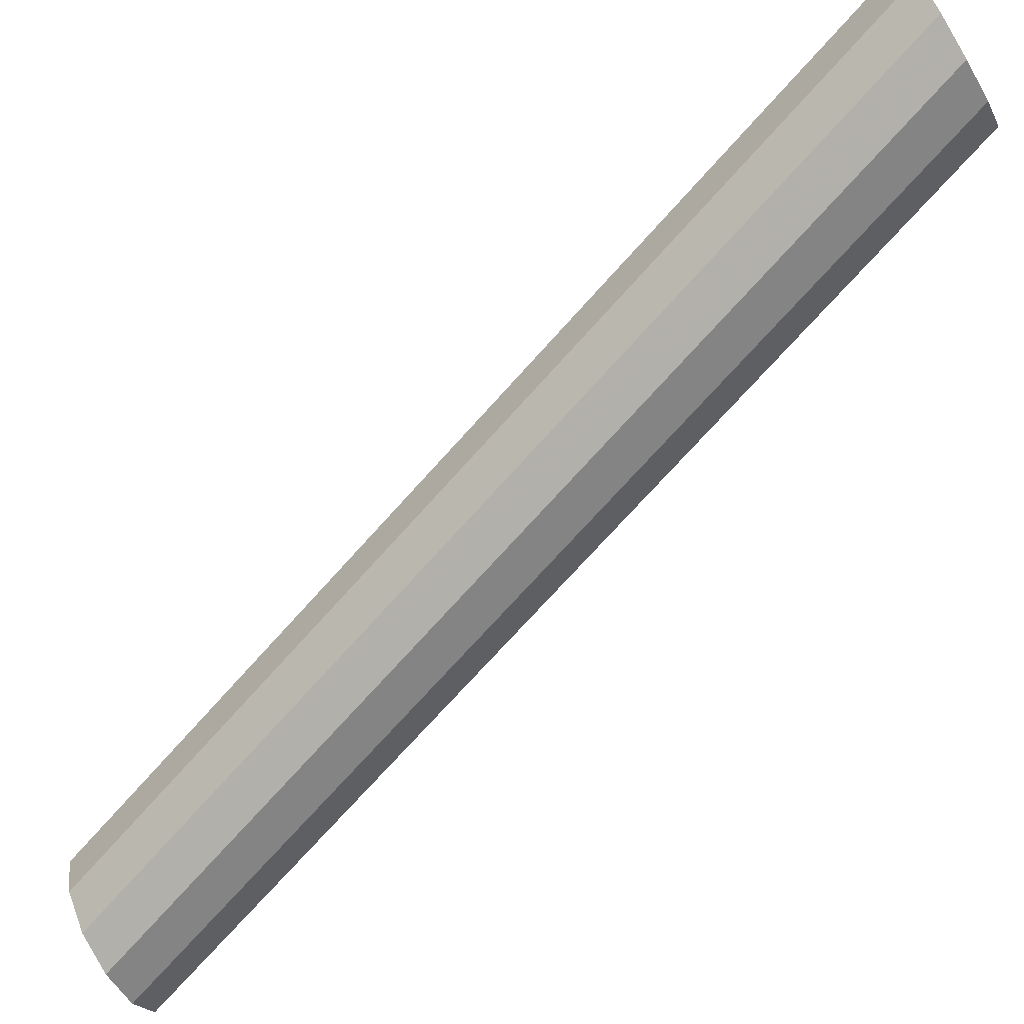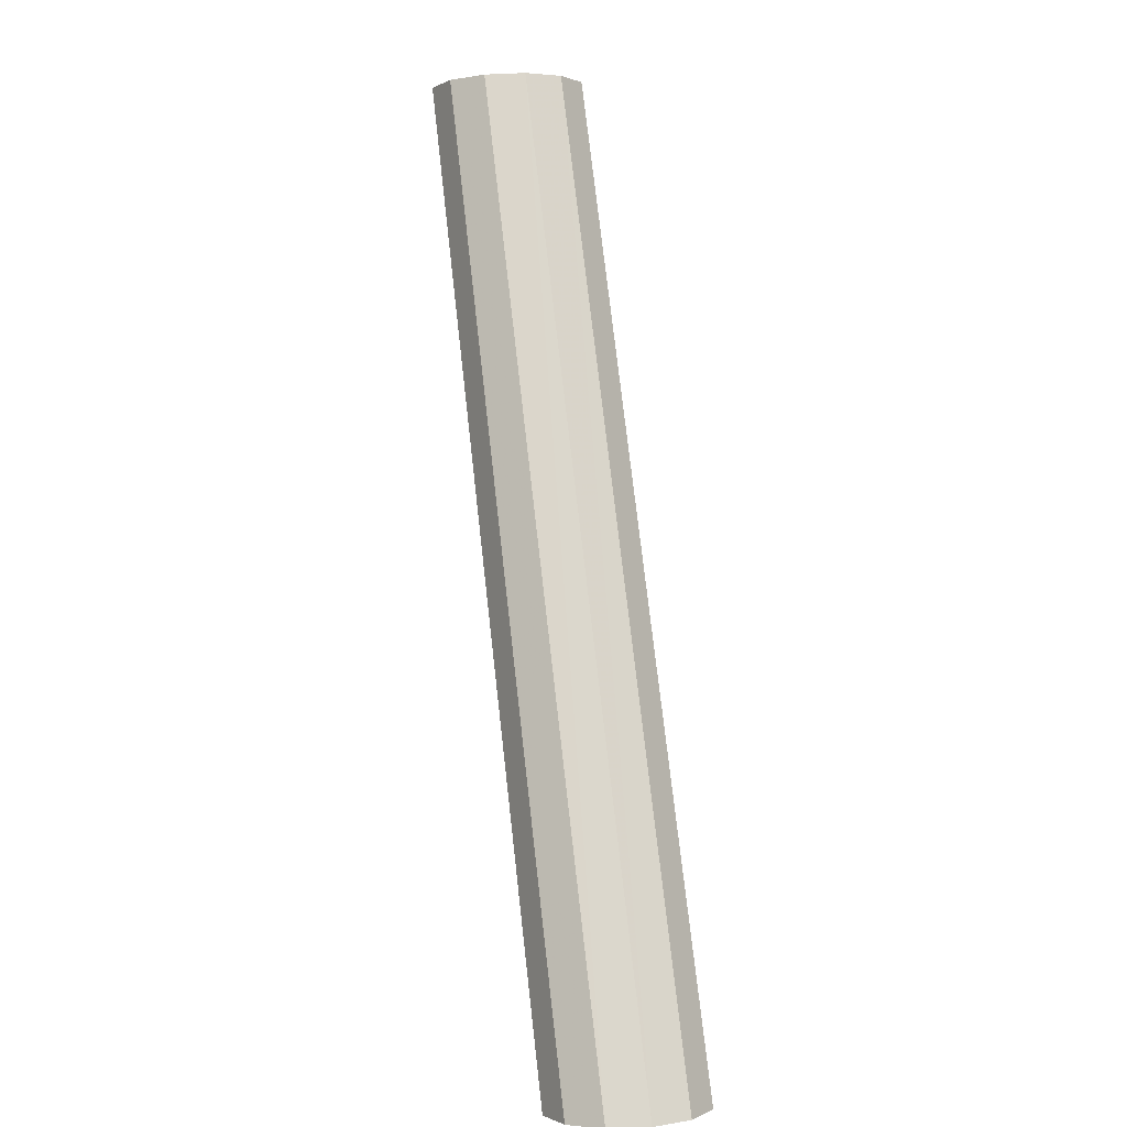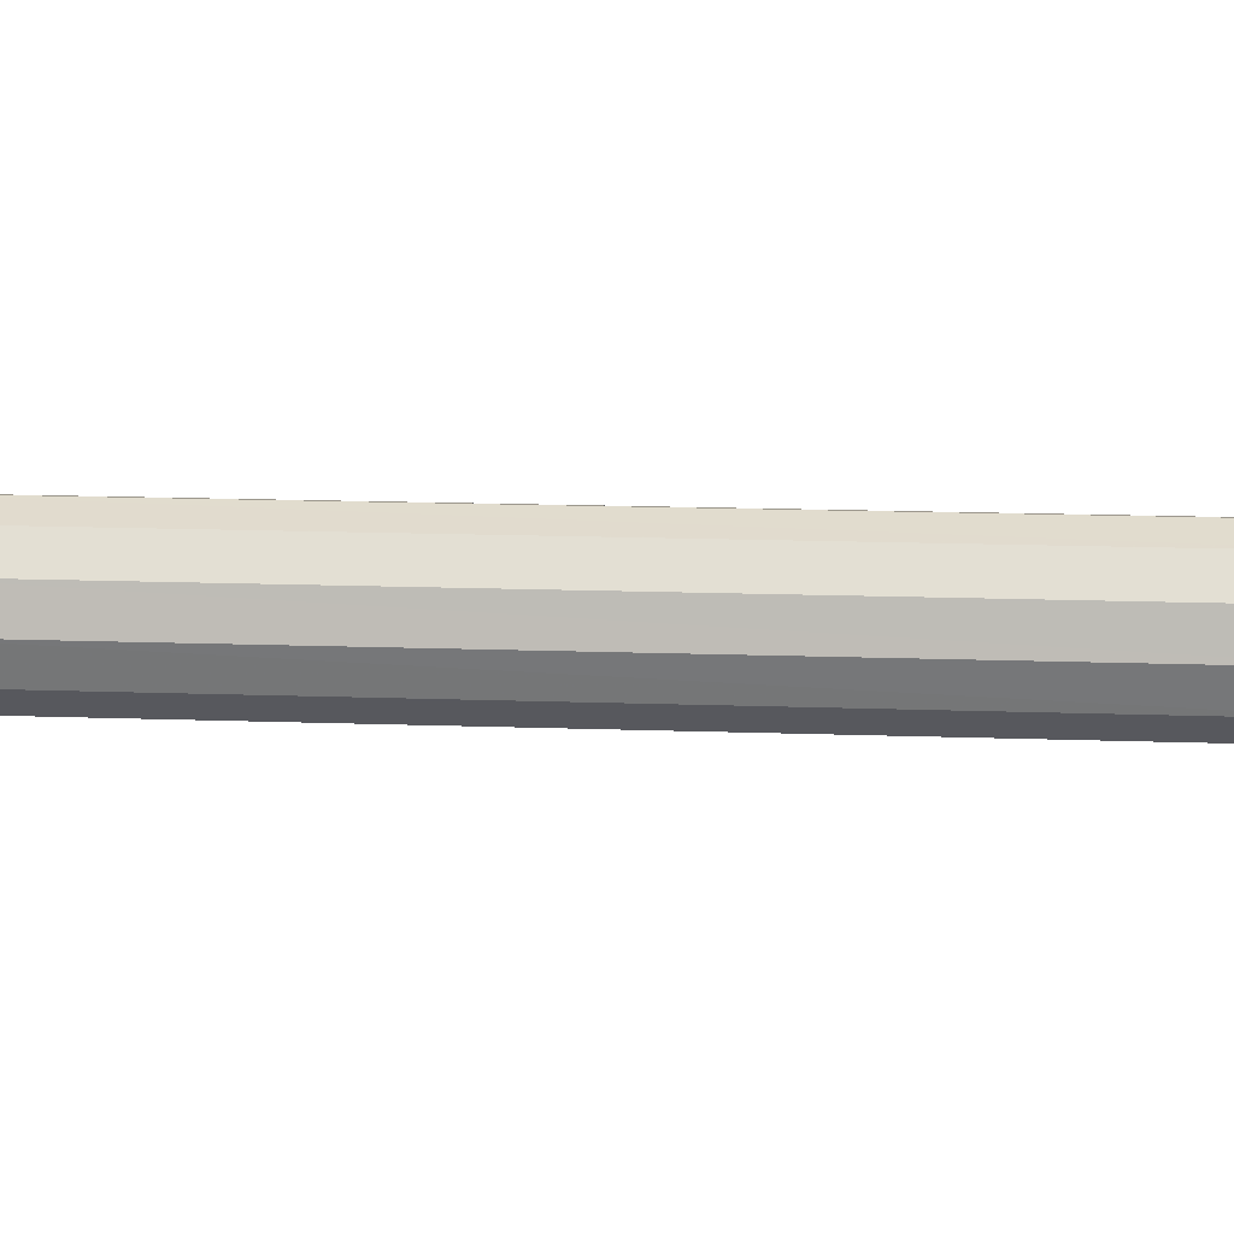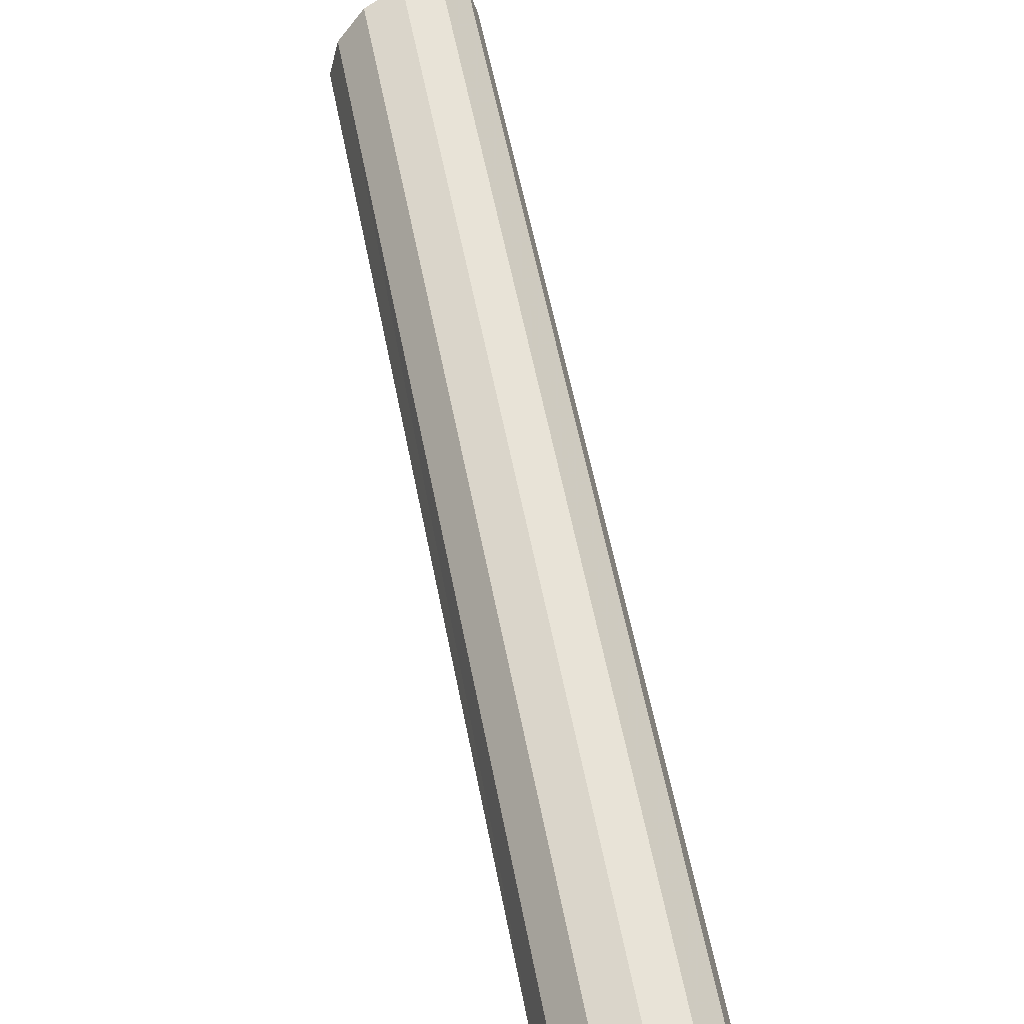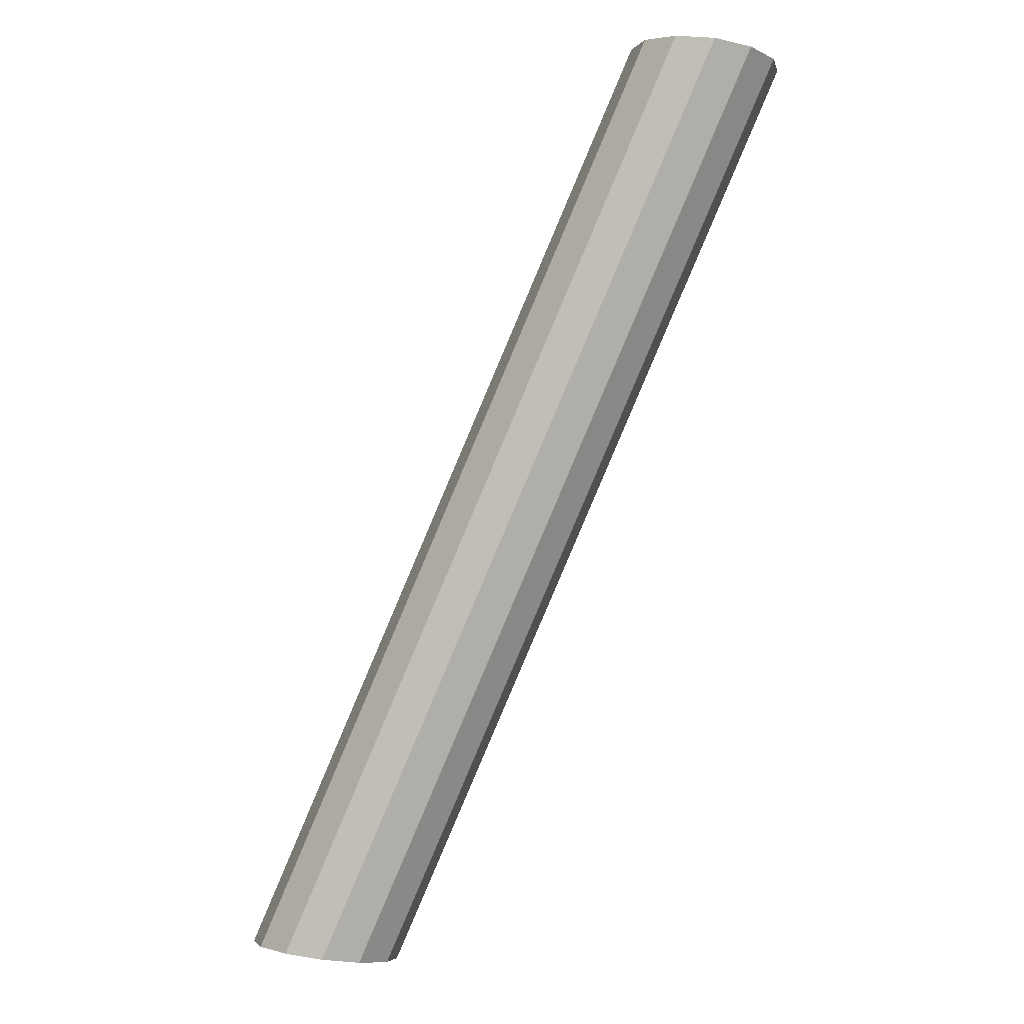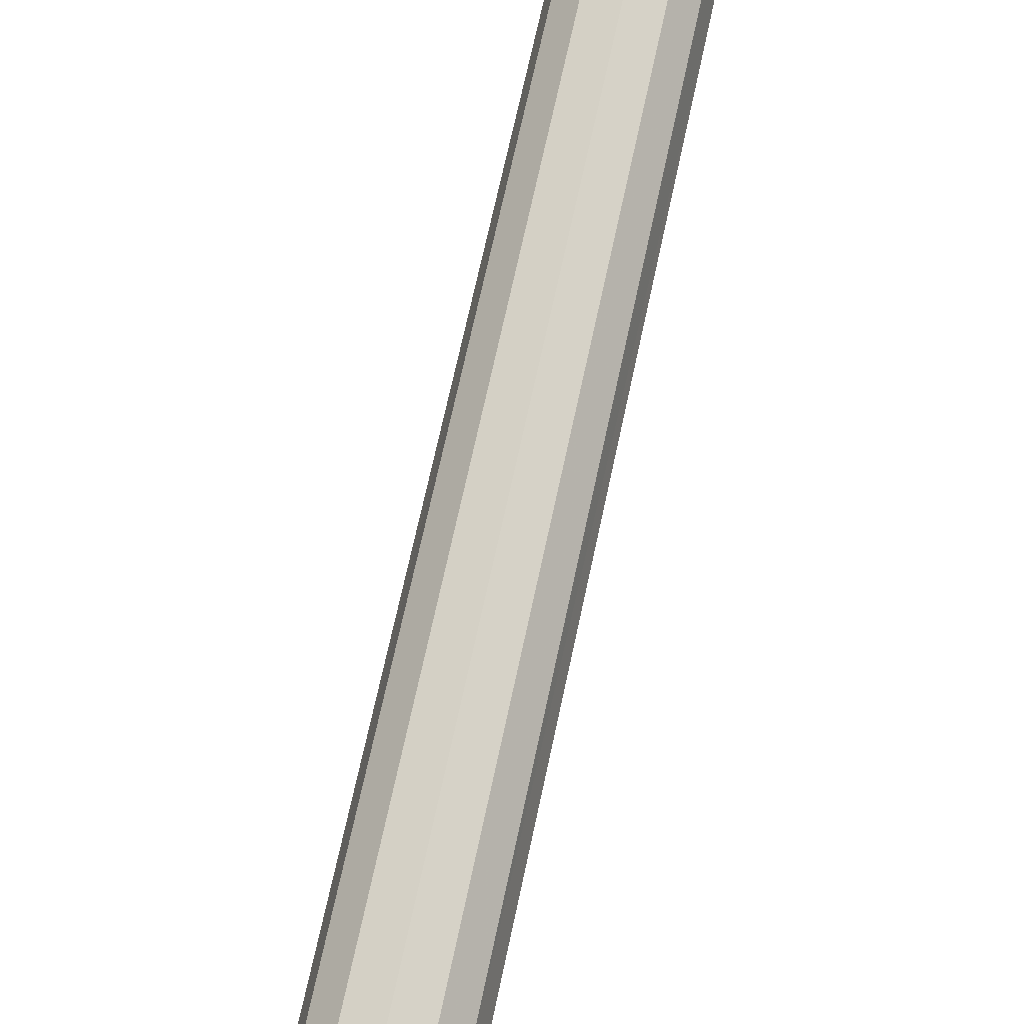
<metadata>
{"format":"obj","ext":"obj","renderer":"f3d","projection":"perspective","resolution":1024,"background":"white","views":[{"elev":-71.9,"azim":112.3,"up":"+Z"},{"elev":8.4,"azim":-104.8,"up":"+Y"},{"elev":18.5,"azim":-112.3,"up":"+Z"},{"elev":59.0,"azim":142.9,"up":"+Z"},{"elev":-8.1,"azim":26.8,"up":"+Y"},{"elev":71.8,"azim":-13.7,"up":"+Z"}]}
</metadata>
<code>
o obj_0
v -4.577 		-7.316 		-0.125
v -4.665 		-7.303 		-0.217
v -4.786 		-7.286 		-0.25
v -4.995 		-7.255 		0.125
v -4.786 		-7.286 		0
v -4.665 		-7.303 		0.217
v -4.577 		-7.316 		0.125
v -6.214 		-10.21 		0
v -4.545 		-7.321 		0
v -5.028 		-7.25 		0
v -6.214 		-10.21 		0.25
v -4.995 		-7.255 		-0.125
v -4.786 		-7.286 		0.25
v -4.907 		-7.268 		-0.217
v -6.093 		-10.23 		-0.217
v -6.093 		-10.23 		0.217
v -6.093 		-10.23 		-0.217
v -6.335 		-10.2 		0.217
v -6.093 		-10.23 		-0.217
v -6.335 		-10.2 		-0.217
v -6.214 		-10.21 		-0.25
v -6.423 		-10.18 		0.125
v -6.093 		-10.23 		-0.217
v -6.093 		-10.23 		-0.217
v -6.093 		-10.23 		-0.217
v -5.972 		-10.25 		0
v -6.005 		-10.24 		0.125
v -6.093 		-10.23 		-0.217
v -6.005 		-10.24 		-0.125
v -6.423 		-10.18 		-0.125
v -4.907 		-7.268 		0.217
v -6.455 		-10.18 		0
g group_0_2829873
f 6 7 5
f 25 2 29
f 7 9 5
f 11 18 8
f 3 14 5
f 19 15 28
f 8 20 21
f 19 17 15
f 4 31 5
f 17 19 23
f 23 24 25
f 23 25 17
f 14 12 5
f 17 25 29
f 8 26 27
f 23 19 28
f 23 28 24
f 8 15 29
f 1 29 2
f 15 17 29
f 25 24 28
f 29 26 8
f 5 2 3
f 18 22 8
f 13 6 5
f 3 2 25
f 28 3 25
f 9 1 5
f 8 27 16
f 1 2 5
f 8 30 20
f 13 5 31
f 22 32 8
f 7 6 27
f 20 14 21
f 5 12 10
f 16 27 6
f 20 12 14
f 1 26 29
f 10 4 5
f 1 9 26
f 4 10 32
f 22 4 32
f 22 18 4
f 31 4 18
f 13 31 18
f 6 13 11
f 13 18 11
f 30 32 10
f 11 16 6
f 30 10 12
f 21 14 3
f 27 9 7
f 27 26 9
f 8 32 30
f 20 30 12
f 15 8 21
f 8 16 11
f 3 28 21
f 15 21 28

</code>
